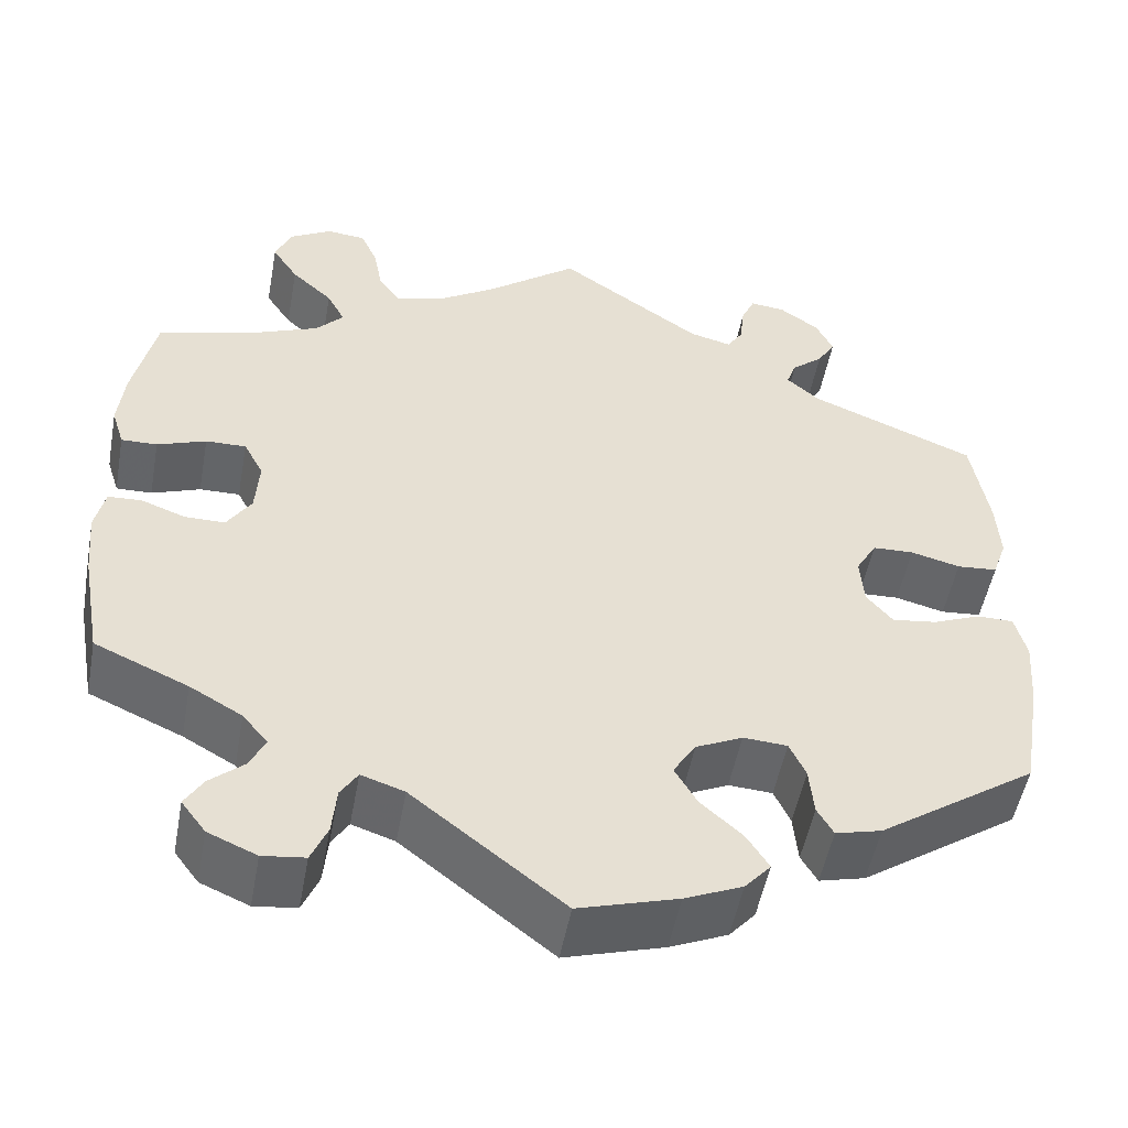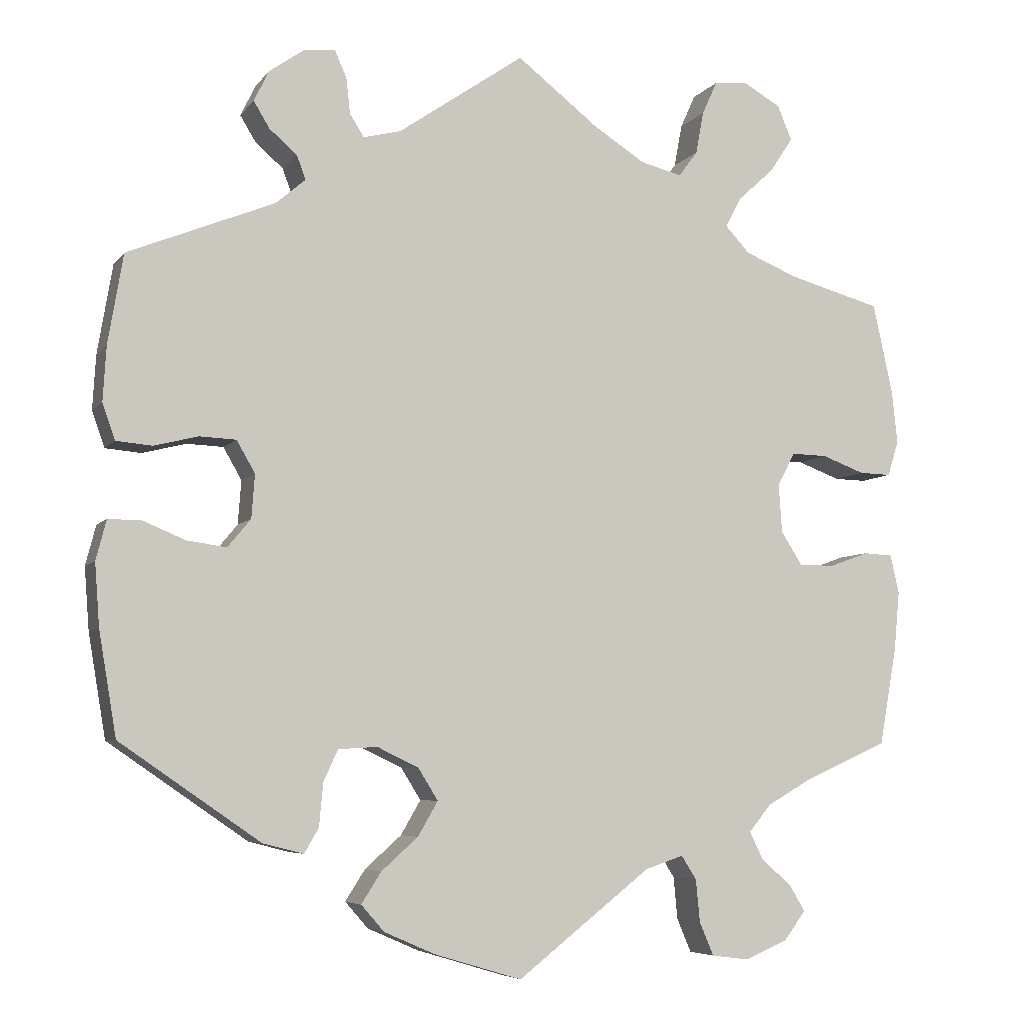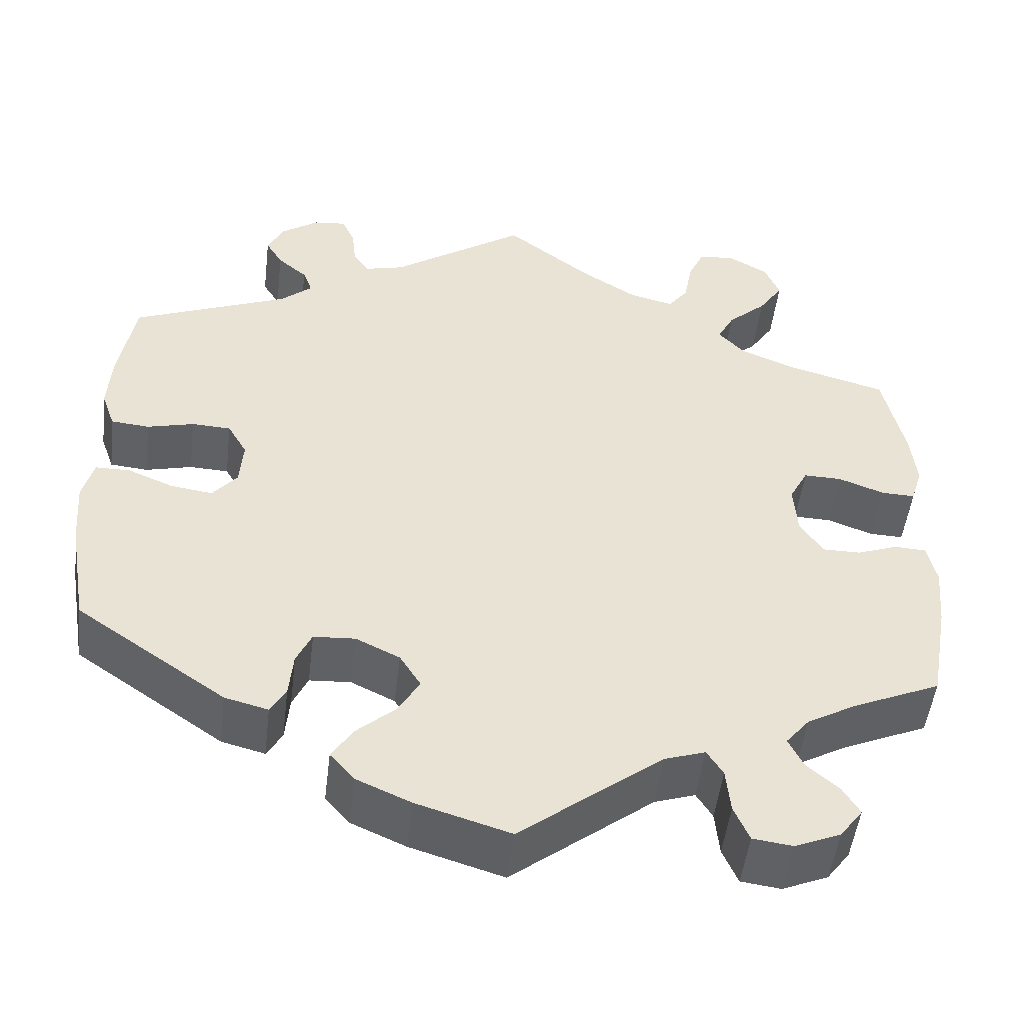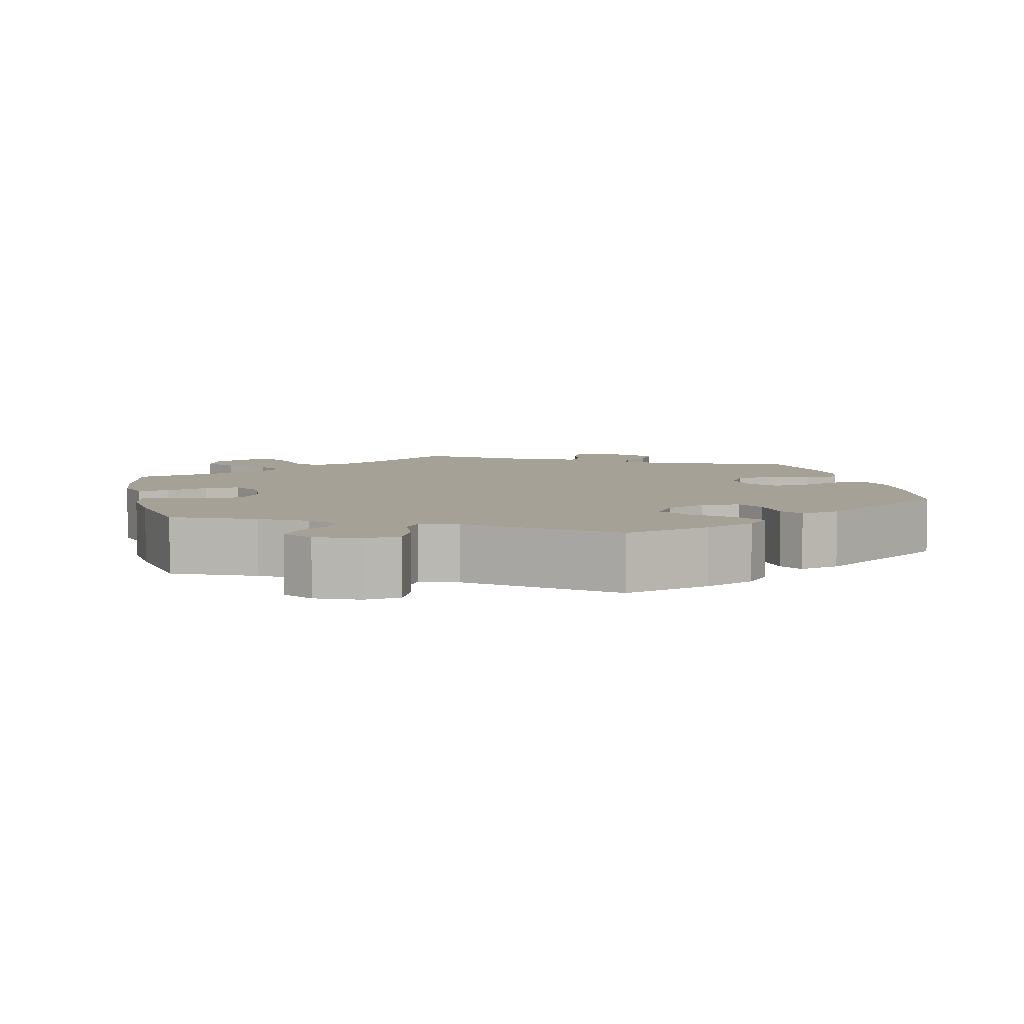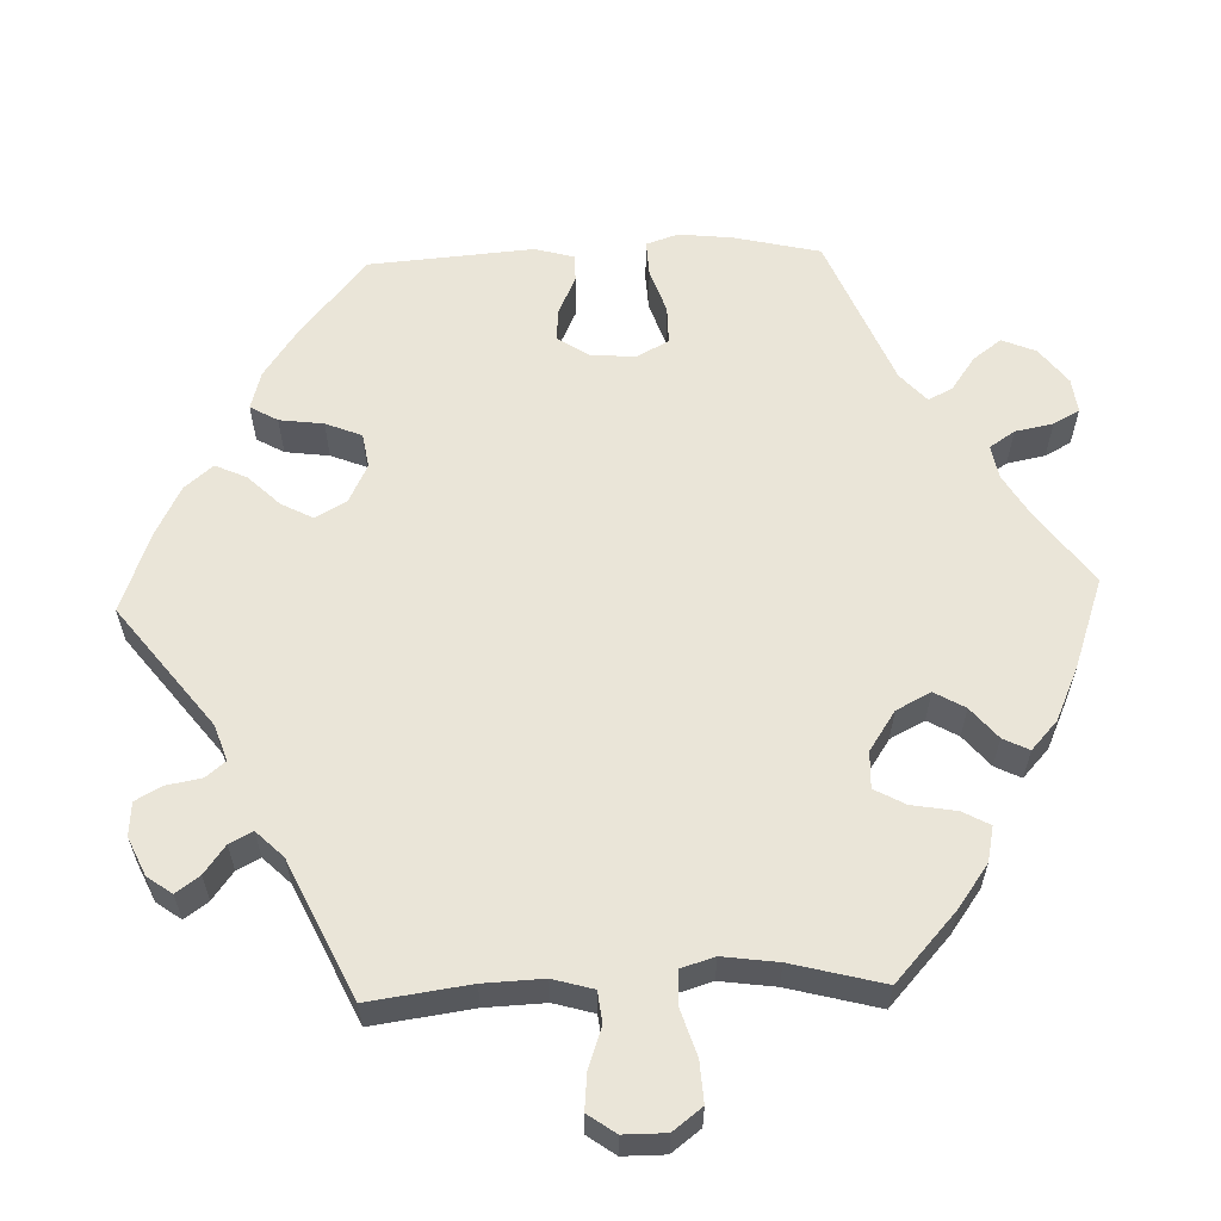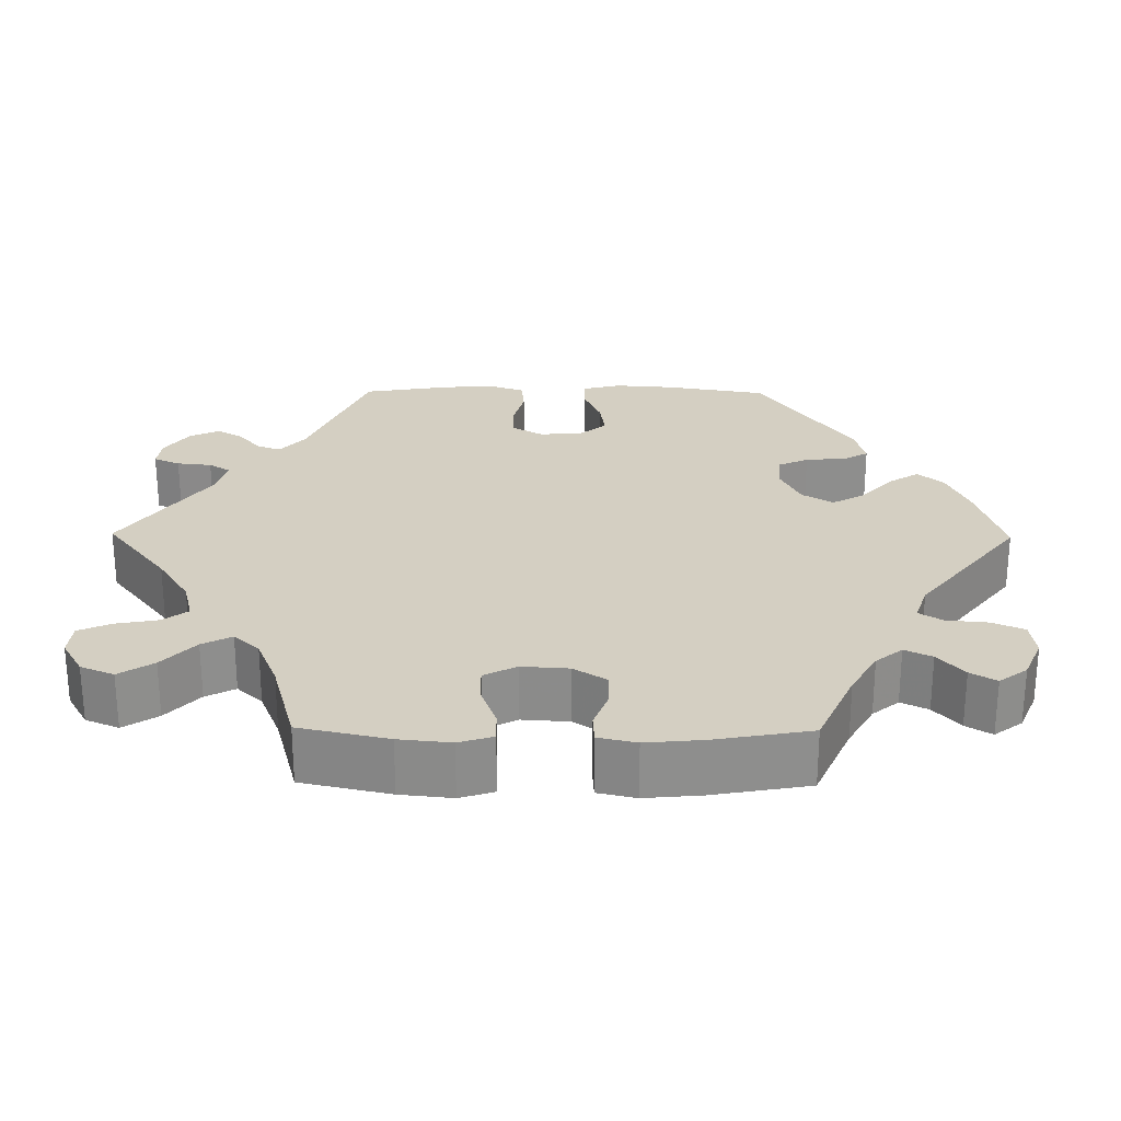
<metadata>
{"format":"obj","ext":"obj","renderer":"f3d","projection":"perspective","resolution":1024,"background":"white","views":[{"elev":-51.5,"azim":169.5,"up":"+Z"},{"elev":-6.1,"azim":-19.8,"up":"+Z"},{"elev":-50.1,"azim":-6.9,"up":"+Z"},{"elev":6.0,"azim":167.0,"up":"+Y"},{"elev":59.5,"azim":27.9,"up":"+Y"},{"elev":25.6,"azim":90.6,"up":"+Y"}]}
</metadata>
<code>
v 0.525 0.07 0.176
v 0.532 0.07 0.109
v 0.518 0.07 0.065
v 0.478 0.07 0.066
v 0.424 0.07 0.086
v 0.379 0.07 0.087
v 0.357 0.07 0.045
v 0.361 0.07 -0.016
v 0.388 0.07 -0.058
v 0.433 0.07 -0.058
v 0.482 0.07 -0.04
v 0.519 0.07 -0.042
v 0.53 0.07 -0.091
v 0.523 0.07 -0.165
v 0.501 0.07 -0.288
v 0.397 0.07 -0.334
v 0.339 0.07 -0.367
v 0.311 0.07 -0.401
v 0.328 0.07 -0.436
v 0.366 0.07 -0.469
v 0.386 0.07 -0.502
v 0.359 0.07 -0.538
v 0.305 0.07 -0.561
v 0.258 0.07 -0.555
v 0.24 0.07 -0.513
v 0.235 0.07 -0.46
v 0.216 0.07 -0.43
v 0.168 0.07 -0.446
v 0 0.07 -0.577
v -0.11 0.07 -0.544
v -0.174 0.07 -0.516
v -0.203 0.07 -0.483
v -0.178 0.07 -0.444
v -0.132 0.07 -0.403
v -0.107 0.07 -0.36
v -0.132 0.07 -0.32
v -0.184 0.07 -0.295
v -0.233 0.07 -0.298
v -0.251 0.07 -0.337
v -0.256 0.07 -0.391
v -0.274 0.07 -0.422
v -0.325 0.07 -0.409
v -0.501 0.07 -0.288
v -0.523 0.07 -0.158
v -0.529 0.07 -0.08
v -0.516 0.07 -0.03
v -0.475 0.07 -0.03
v -0.422 0.07 -0.052
v -0.372 0.07 -0.059
v -0.343 0.07 -0.024
v -0.339 0.07 0.031
v -0.362 0.07 0.071
v -0.408 0.07 0.073
v -0.463 0.07 0.059
v -0.508 0.07 0.063
v -0.524 0.07 0.108
v -0.52 0.07 0.176
v -0.501 0.07 0.289
v -0.317 0.07 0.364
v -0.28 0.07 0.396
v -0.291 0.07 0.426
v -0.326 0.07 0.456
v -0.346 0.07 0.489
v -0.327 0.07 0.528
v -0.283 0.07 0.559
v -0.244 0.07 0.563
v -0.229 0.07 0.529
v -0.224 0.07 0.484
v -0.206 0.07 0.456
v -0.159 0.07 0.468
v 0 0.07 0.578
v 0.103 0.07 0.498
v 0.168 0.07 0.457
v 0.22 0.07 0.444
v 0.244 0.07 0.476
v 0.254 0.07 0.53
v 0.273 0.07 0.572
v 0.316 0.07 0.576
v 0.363 0.07 0.549
v 0.381 0.07 0.506
v 0.352 0.07 0.462
v 0.306 0.07 0.42
v 0.286 0.07 0.382
v 0.317 0.07 0.349
v 0.383 0.07 0.322
v 0.5 0.07 0.29
v 0.525 0 0.176
v 0.532 0 0.109
v 0.518 0 0.065
v 0.478 0 0.066
v 0.424 0 0.086
v 0.379 0 0.087
v 0.357 0 0.045
v 0.361 0 -0.016
v 0.388 0 -0.058
v 0.433 0 -0.058
v 0.482 0 -0.04
v 0.519 0 -0.042
v 0.53 0 -0.091
v 0.523 0 -0.165
v 0.501 0 -0.288
v 0.397 0 -0.334
v 0.339 0 -0.367
v 0.311 0 -0.401
v 0.328 0 -0.436
v 0.366 0 -0.469
v 0.386 0 -0.502
v 0.359 0 -0.538
v 0.305 0 -0.561
v 0.258 0 -0.555
v 0.24 0 -0.513
v 0.235 0 -0.46
v 0.216 0 -0.43
v 0.168 0 -0.446
v 0 0 -0.577
v -0.11 0 -0.544
v -0.174 0 -0.516
v -0.203 0 -0.483
v -0.178 0 -0.444
v -0.132 0 -0.403
v -0.107 0 -0.36
v -0.132 0 -0.32
v -0.184 0 -0.295
v -0.233 0 -0.298
v -0.251 0 -0.337
v -0.256 0 -0.391
v -0.274 0 -0.422
v -0.325 0 -0.409
v -0.501 0 -0.288
v -0.523 0 -0.158
v -0.529 0 -0.08
v -0.516 0 -0.03
v -0.475 0 -0.03
v -0.422 0 -0.052
v -0.372 0 -0.059
v -0.343 0 -0.024
v -0.339 0 0.031
v -0.362 0 0.071
v -0.408 0 0.073
v -0.463 0 0.059
v -0.508 0 0.063
v -0.524 0 0.108
v -0.52 0 0.176
v -0.501 0 0.289
v -0.317 0 0.364
v -0.28 0 0.396
v -0.291 0 0.426
v -0.326 0 0.456
v -0.346 0 0.489
v -0.327 0 0.528
v -0.283 0 0.559
v -0.244 0 0.563
v -0.229 0 0.529
v -0.224 0 0.484
v -0.206 0 0.456
v -0.159 0 0.468
v 0 0 0.578
v 0.103 0 0.498
v 0.168 0 0.457
v 0.22 0 0.444
v 0.244 0 0.476
v 0.254 0 0.53
v 0.273 0 0.572
v 0.316 0 0.576
v 0.363 0 0.549
v 0.381 0 0.506
v 0.352 0 0.462
v 0.306 0 0.42
v 0.286 0 0.382
v 0.317 0 0.349
v 0.383 0 0.322
v 0.5 0 0.29
f 85 86 1 2
f 84 85 2 3
f 83 84 3 4
f 79 80 81 82
f 79 82 83
f 78 79 83
f 75 76 77 78
f 75 78 83
f 74 75 83
f 73 74 83 4
f 70 71 72
f 69 70 72 73
f 65 66 67 68
f 65 68 69
f 64 65 69
f 61 62 63 64
f 60 61 64 69
f 59 60 69 73
f 53 54 55 56
f 52 53 56 57
f 45 46 47 48
f 45 48 49
f 44 45 49
f 43 44 49
f 42 43 49 50
f 39 40 41 42
f 38 39 42 50
f 31 32 33 34
f 31 34 35
f 28 29 30 31
f 27 28 31 35
f 23 24 25 26
f 23 26 27
f 22 23 27
f 19 20 21 22
f 18 19 22 27
f 17 18 27 35
f 13 14 15 16
f 10 11 12 13
f 9 10 13 16
f 8 9 16 17
f 59 73 4 5
f 52 57 58 59
f 51 52 59
f 37 38 50 51
f 36 37 51 59
f 7 8 17 35
f 6 7 35 36
f 59 5 6
f 6 36 59
f 88 87 172 171
f 89 88 171 170
f 90 89 170 169
f 168 167 166 165
f 169 168 165
f 169 165 164
f 164 163 162 161
f 169 164 161
f 169 161 160
f 90 169 160 159
f 158 157 156
f 159 158 156 155
f 154 153 152 151
f 155 154 151
f 155 151 150
f 150 149 148 147
f 155 150 147 146
f 159 155 146 145
f 142 141 140 139
f 143 142 139 138
f 134 133 132 131
f 135 134 131
f 135 131 130
f 135 130 129
f 136 135 129 128
f 128 127 126 125
f 136 128 125 124
f 120 119 118 117
f 121 120 117
f 117 116 115 114
f 121 117 114 113
f 112 111 110 109
f 113 112 109
f 113 109 108
f 108 107 106 105
f 113 108 105 104
f 121 113 104 103
f 102 101 100 99
f 99 98 97 96
f 102 99 96 95
f 103 102 95 94
f 91 90 159 145
f 145 144 143 138
f 145 138 137
f 137 136 124 123
f 145 137 123 122
f 121 103 94 93
f 122 121 93 92
f 92 91 145
f 145 122 92
f 1 87 88 2
f 2 88 89 3
f 3 89 90 4
f 4 90 91 5
f 5 91 92 6
f 6 92 93 7
f 7 93 94 8
f 8 94 95 9
f 9 95 96 10
f 10 96 97 11
f 11 97 98 12
f 12 98 99 13
f 13 99 100 14
f 14 100 101 15
f 15 101 102 16
f 16 102 103 17
f 17 103 104 18
f 18 104 105 19
f 19 105 106 20
f 20 106 107 21
f 21 107 108 22
f 22 108 109 23
f 23 109 110 24
f 24 110 111 25
f 25 111 112 26
f 26 112 113 27
f 27 113 114 28
f 28 114 115 29
f 29 115 116 30
f 30 116 117 31
f 31 117 118 32
f 32 118 119 33
f 33 119 120 34
f 34 120 121 35
f 35 121 122 36
f 36 122 123 37
f 37 123 124 38
f 38 124 125 39
f 39 125 126 40
f 40 126 127 41
f 41 127 128 42
f 42 128 129 43
f 43 129 130 44
f 44 130 131 45
f 45 131 132 46
f 46 132 133 47
f 47 133 134 48
f 48 134 135 49
f 49 135 136 50
f 50 136 137 51
f 51 137 138 52
f 52 138 139 53
f 53 139 140 54
f 54 140 141 55
f 55 141 142 56
f 56 142 143 57
f 57 143 144 58
f 58 144 145 59
f 59 145 146 60
f 60 146 147 61
f 61 147 148 62
f 62 148 149 63
f 63 149 150 64
f 64 150 151 65
f 65 151 152 66
f 66 152 153 67
f 67 153 154 68
f 68 154 155 69
f 69 155 156 70
f 70 156 157 71
f 71 157 158 72
f 72 158 159 73
f 73 159 160 74
f 74 160 161 75
f 75 161 162 76
f 76 162 163 77
f 77 163 164 78
f 78 164 165 79
f 79 165 166 80
f 80 166 167 81
f 81 167 168 82
f 82 168 169 83
f 83 169 170 84
f 84 170 171 85
f 85 171 172 86
f 86 172 87 1

</code>
